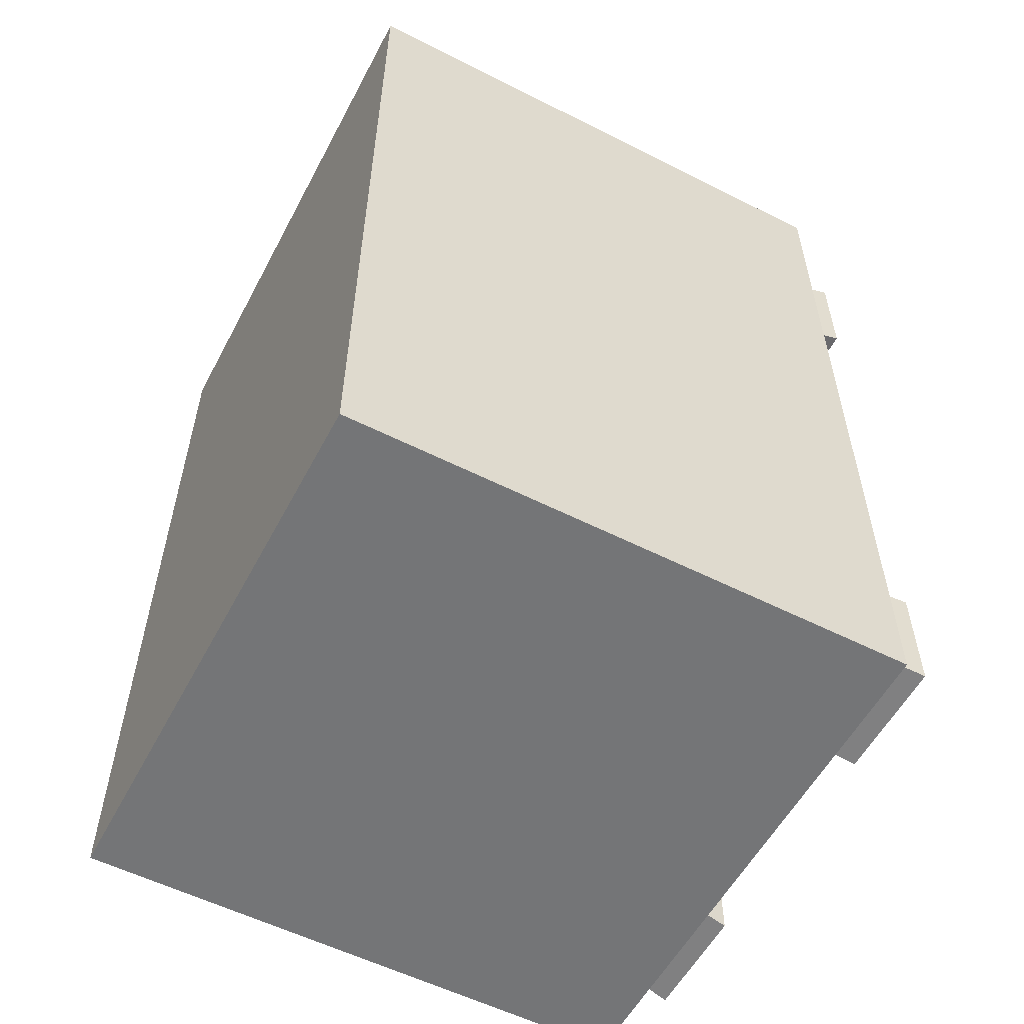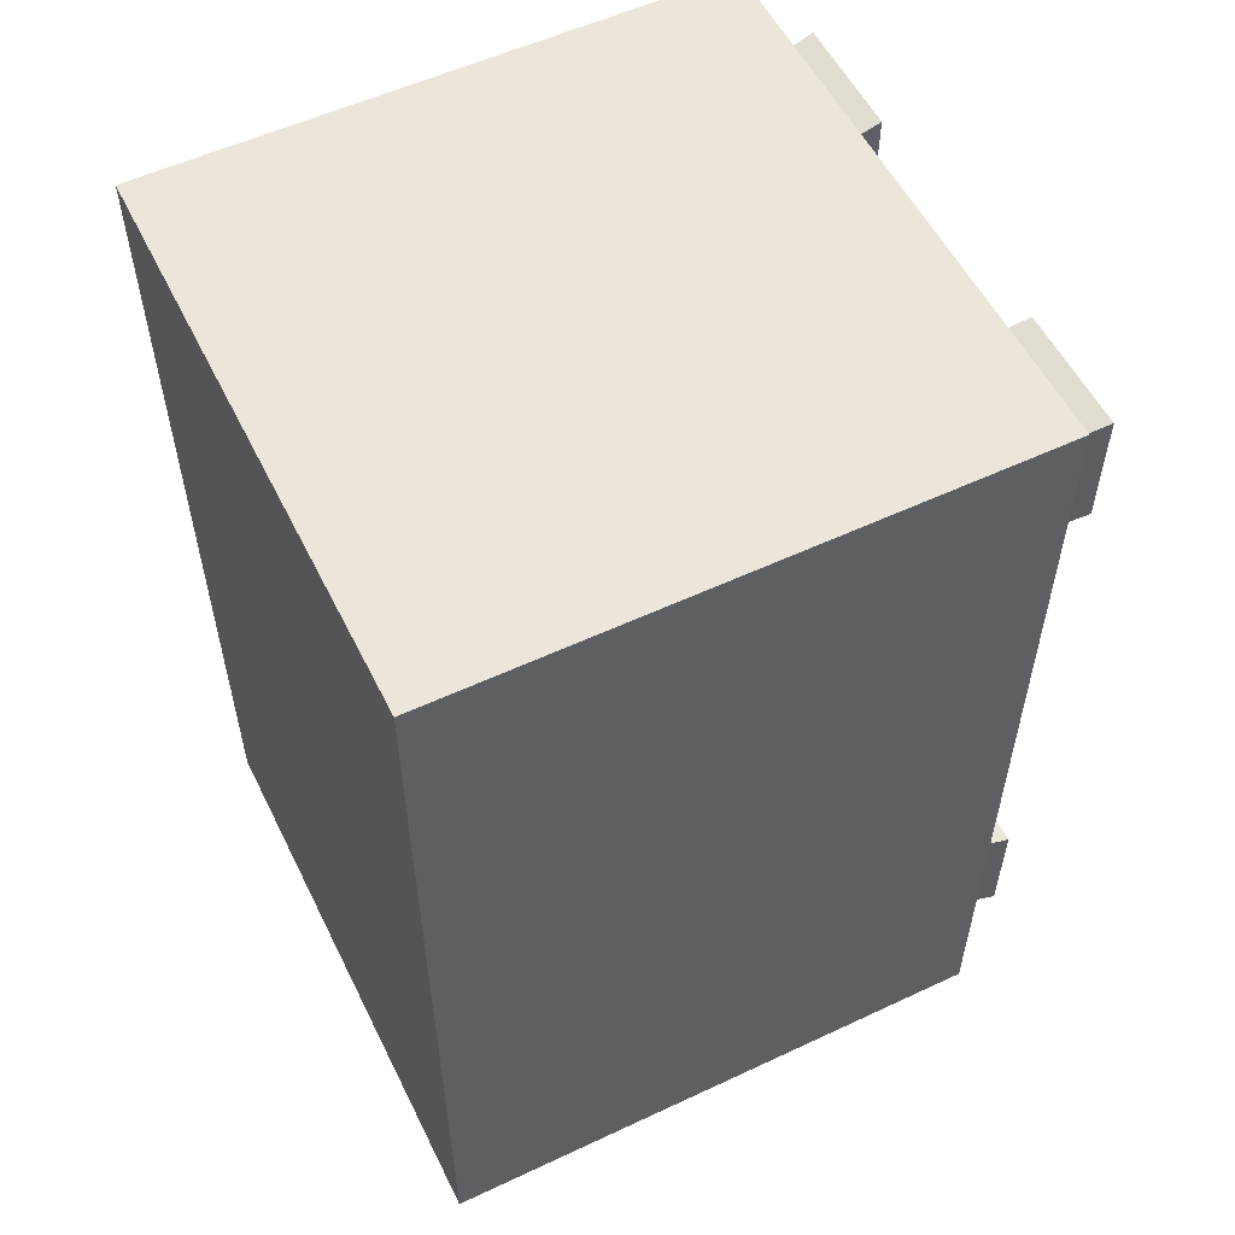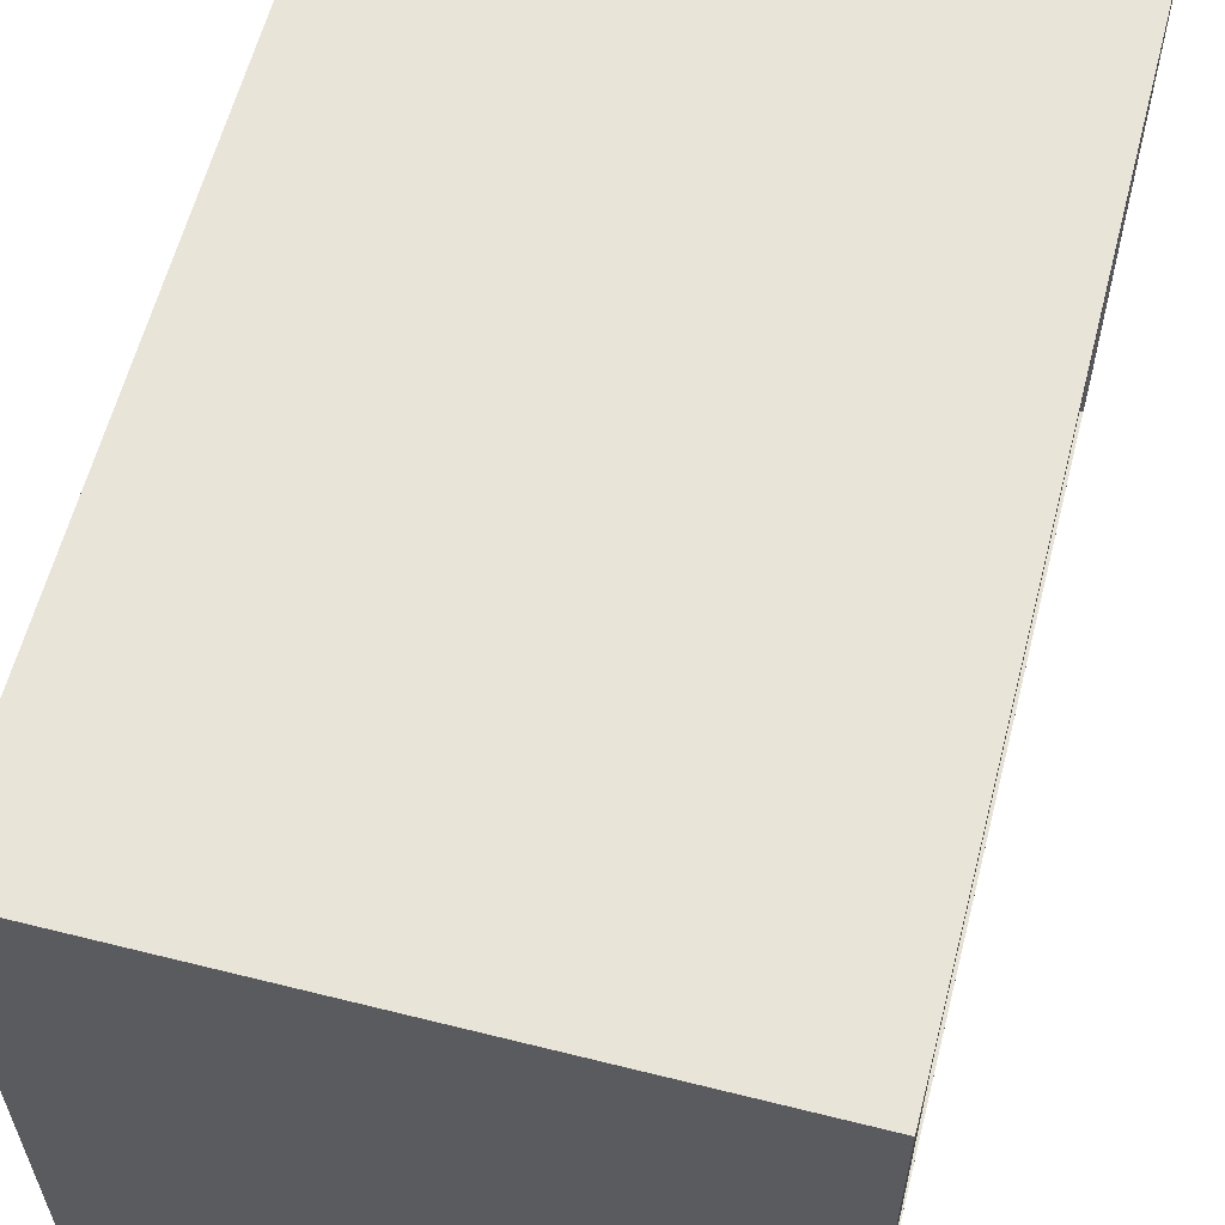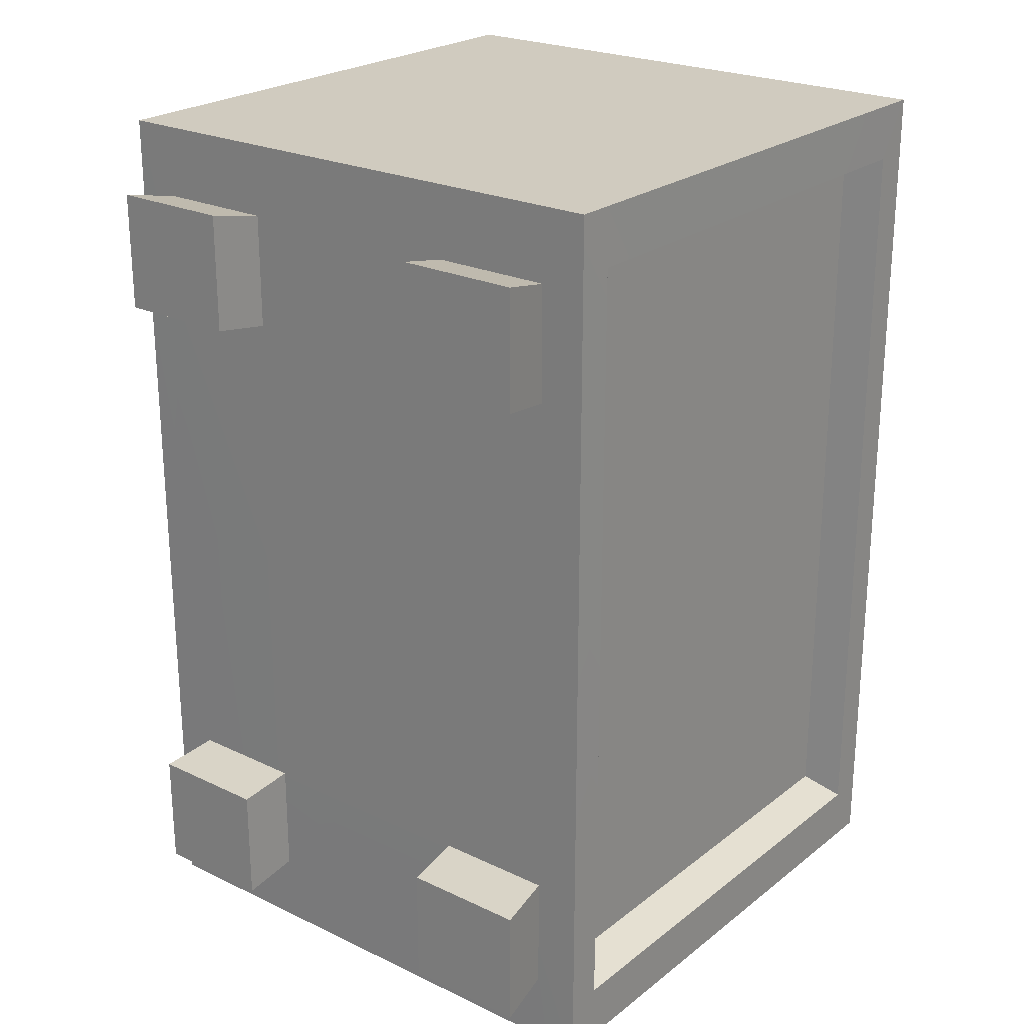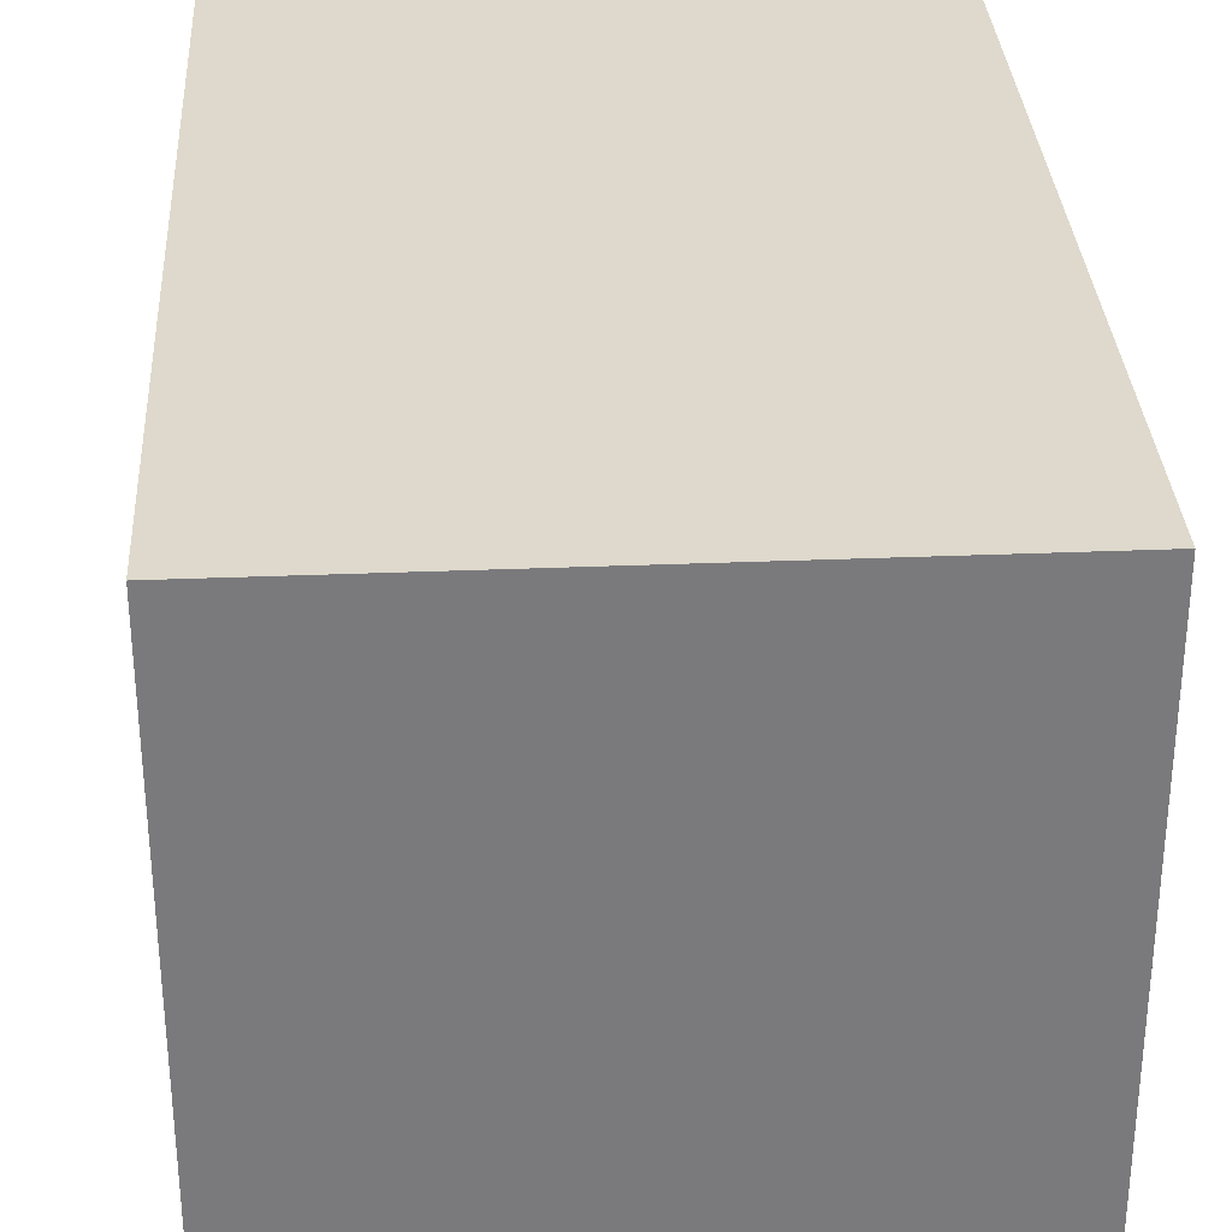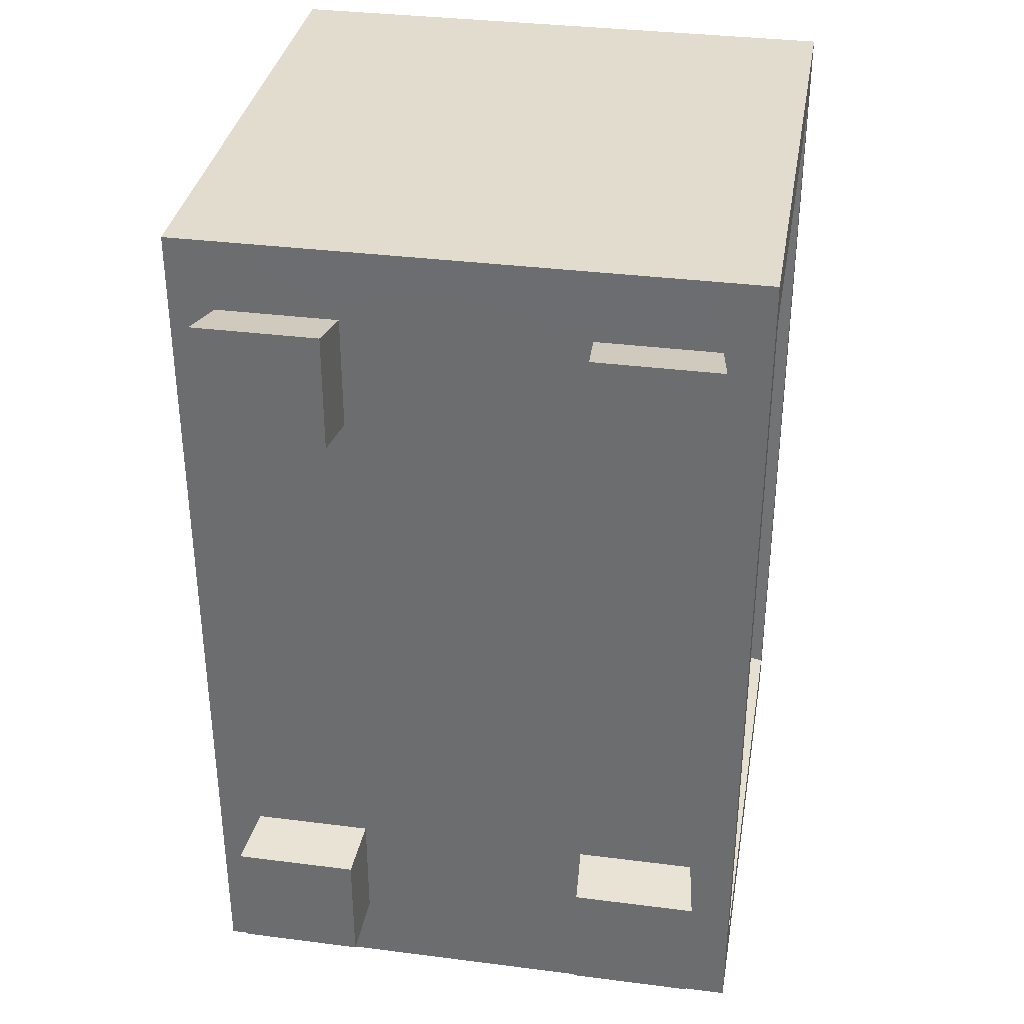
<metadata>
{"format":"obj","ext":"obj","renderer":"f3d","projection":"perspective","resolution":1024,"background":"white","views":[{"elev":-56.4,"azim":-117.8,"up":"+Z"},{"elev":55.5,"azim":-116.2,"up":"+Z"},{"elev":60.2,"azim":14.4,"up":"+Y"},{"elev":23.7,"azim":38.4,"up":"+Z"},{"elev":32.1,"azim":176.7,"up":"+Y"},{"elev":34.6,"azim":9.7,"up":"+Z"}]}
</metadata>
<code>
o Radio
g Radio
v 231.4 56.56 -44.72
v 231.4 56.19 -44.72
v 231.3 56.19 -44.72
v 231.1 56.19 -44.72
v 231 56.19 -44.72
v 231 56.56 -44.72
v 231.2 56.19 -44.72
v 231.1 56.19 -44.72
v 231 56.56 -44.72
v 231 56.56 -45.3
v 231 56.19 -45.3
v 231.1 56.19 -45.3
v 231.3 56.19 -45.3
v 231.4 56.19 -45.3
v 231.4 56.56 -45.3
v 231.2 56.19 -45.3
v 231.3 56.19 -45.3
v 231.4 56.56 -45.3
v 231.4 56.19 -45.3
v 231.4 56.19 -45.25
v 231.4 56.19 -45.18
v 231 56.19 -45.18
v 231 56.19 -45.25
v 231 56.19 -45.3
v 231.3 56.19 -44.76
v 231.3 56.19 -44.84
v 231.2 56.19 -44.76
v 231.3 56.19 -45.18
v 231.3 56.19 -45.25
v 231.2 56.19 -45.25
v 231.4 56.56 -44.72
v 231.3 56.19 -44.72
v 231.2 56.19 -44.72
v 231.4 56.56 -44.72
v 231 56.19 -44.72
v 231 56.19 -45.3
v 231 56.56 -44.72
v 231 56.56 -45.3
v 231 56.56 -45.3
v 231.1 56.19 -45.3
v 231.2 56.19 -45.3
v 231 56.56 -45.3
v 231.4 56.56 -44.72
v 231 56.56 -44.72
v 231.4 56.56 -45.3
v 231 56.56 -45.3
v 231.4 56.19 -45.3
v 231.3 56.19 -45.3
v 231.4 56.19 -45.25
v 231.3 56.19 -45.25
v 231.2 56.19 -45.3
v 231.3 56.19 -45.25
v 231.3 56.19 -45.3
v 231.2 56.19 -45.25
v 231.2 56.19 -45.25
v 231.2 56.19 -45.3
v 231.1 56.19 -45.25
v 231.1 56.19 -45.3
v 231.1 56.19 -45.25
v 231.1 56.19 -45.3
v 231 56.19 -45.25
v 231 56.19 -45.3
v 231.4 56.19 -45.3
v 231.4 56.19 -45.18
v 231.4 56.19 -45.01
v 231.4 56.19 -44.72
v 231.4 56.19 -45.01
v 231.4 56.19 -44.84
v 231.4 56.19 -44.72
v 231.4 56.19 -44.76
v 231 56.19 -45.01
v 231 56.19 -45.18
v 231 56.19 -45.3
v 231 56.19 -44.72
v 231 56.19 -45.01
v 231 56.19 -44.72
v 231 56.19 -44.84
v 231 56.19 -44.76
v 231.4 56.19 -44.72
v 231.4 56.19 -44.76
v 231.3 56.19 -44.72
v 231.3 56.19 -44.76
v 231.3 56.19 -44.72
v 231.3 56.19 -44.76
v 231.2 56.19 -44.72
v 231.2 56.19 -44.76
v 231.2 56.19 -44.72
v 231.2 56.19 -44.76
v 231.1 56.19 -44.76
v 231.1 56.19 -44.72
v 231.1 56.19 -44.76
v 231 56.19 -44.76
v 231.1 56.19 -44.72
v 231 56.19 -44.72
v 231.2 56.19 -45.25
v 231.1 56.19 -45.25
v 231.1 56.19 -45.18
v 231.1 56.19 -45.18
v 231.3 56.19 -45.18
v 231.1 56.19 -45.18
v 231.1 56.19 -45.01
v 231.3 56.19 -45.01
v 231.3 56.19 -45.01
v 231.1 56.19 -45.01
v 231.1 56.19 -44.84
v 231.3 56.19 -44.84
v 231.1 56.19 -44.84
v 231.2 56.19 -44.76
v 231.3 56.19 -44.84
v 231.1 56.19 -44.76
v 231.4 56.15 -45.18
v 231.3 56.15 -45.26
v 231.3 56.15 -45.18
v 231.4 56.15 -45.26
v 231.4 56.19 -44.84
v 231.3 56.19 -45.01
v 231.3 56.19 -44.84
v 231.4 56.19 -45.01
v 231.4 56.19 -45.01
v 231.3 56.19 -45.18
v 231.3 56.19 -45.01
v 231.4 56.19 -45.18
v 231.4 56.15 -44.75
v 231.3 56.15 -44.83
v 231.3 56.15 -44.75
v 231.4 56.15 -44.83
v 231.1 56.15 -45.18
v 231 56.15 -45.26
v 231 56.15 -45.18
v 231.1 56.15 -45.26
v 231.1 56.19 -44.84
v 231 56.19 -45.01
v 231 56.19 -44.84
v 231.1 56.19 -45.01
v 231.1 56.19 -45.01
v 231 56.19 -45.18
v 231 56.19 -45.01
v 231.1 56.19 -45.18
v 231.1 56.15 -44.75
v 231 56.15 -44.83
v 231 56.15 -44.75
v 231.1 56.15 -44.83
v 231.3 56.19 -45.25
v 231.3 56.19 -45.18
v 231.3 56.15 -45.26
v 231.3 56.15 -45.18
v 231.3 56.19 -45.18
v 231.4 56.19 -45.18
v 231.3 56.15 -45.18
v 231.4 56.15 -45.18
v 231.4 56.19 -45.18
v 231.4 56.19 -45.25
v 231.4 56.15 -45.18
v 231.4 56.15 -45.26
v 231.4 56.19 -45.25
v 231.3 56.19 -45.25
v 231.4 56.15 -45.26
v 231.3 56.15 -45.26
v 231 56.19 -45.25
v 231 56.19 -45.18
v 231 56.15 -45.26
v 231 56.15 -45.18
v 231 56.19 -45.18
v 231.1 56.19 -45.18
v 231 56.15 -45.18
v 231.1 56.15 -45.18
v 231.1 56.19 -45.18
v 231.1 56.19 -45.25
v 231.1 56.15 -45.18
v 231.1 56.15 -45.26
v 231.1 56.19 -45.25
v 231 56.19 -45.25
v 231.1 56.15 -45.26
v 231 56.15 -45.26
v 231 56.19 -44.84
v 231 56.19 -44.76
v 231 56.15 -44.83
v 231 56.15 -44.75
v 231 56.19 -44.76
v 231.1 56.19 -44.76
v 231 56.15 -44.75
v 231.1 56.15 -44.75
v 231.1 56.19 -44.76
v 231.1 56.19 -44.84
v 231.1 56.15 -44.75
v 231.1 56.15 -44.83
v 231.1 56.19 -44.84
v 231 56.19 -44.84
v 231.1 56.15 -44.83
v 231 56.15 -44.83
v 231.3 56.19 -44.84
v 231.3 56.19 -44.76
v 231.3 56.15 -44.83
v 231.3 56.15 -44.75
v 231.3 56.19 -44.76
v 231.4 56.19 -44.76
v 231.3 56.15 -44.75
v 231.4 56.15 -44.75
v 231.4 56.19 -44.76
v 231.4 56.19 -44.84
v 231.4 56.15 -44.75
v 231.4 56.15 -44.83
v 231.4 56.19 -44.84
v 231.3 56.19 -44.84
v 231.4 56.15 -44.83
v 231.3 56.15 -44.83
v 231.4 56.19 -45.3
v 231.4 56.19 -44.72
v 231.4 56.21 -45.26
v 231.4 56.21 -44.75
v 231.4 56.56 -45.3
v 231.4 56.19 -45.3
v 231.4 56.53 -45.26
v 231.4 56.21 -45.26
v 231.4 56.19 -44.72
v 231.4 56.56 -44.72
v 231.4 56.21 -44.75
v 231.4 56.53 -44.75
v 231.4 56.56 -44.72
v 231.4 56.56 -45.3
v 231.4 56.53 -44.75
v 231.4 56.53 -45.26
v 231.4 56.21 -45.26
v 231.4 56.21 -44.75
v 231.4 56.22 -45.25
v 231.4 56.22 -44.76
v 231.4 56.53 -45.26
v 231.4 56.21 -45.26
v 231.4 56.53 -45.25
v 231.4 56.22 -45.25
v 231.4 56.21 -44.75
v 231.4 56.53 -44.75
v 231.4 56.22 -44.76
v 231.4 56.53 -44.76
v 231.4 56.53 -44.75
v 231.4 56.53 -45.26
v 231.4 56.53 -44.76
v 231.4 56.53 -45.25
v 231.4 56.22 -45.25
v 231.4 56.22 -44.76
v 231.4 56.53 -45.25
v 231.4 56.53 -44.76
g Radio_0
f 34 9 8 7
f 42 18 17 16
f 98 30 29 28
f 37 38 36 35
f 45 46 44 43
f 49 50 48 47
f 54 51 53 52
f 57 58 56 55
f 61 62 60 59
f 66 65 64 63
f 69 70 68 67
f 74 73 72 71
f 77 78 76 75
f 81 82 80 79
f 85 86 84 83
f 90 89 88 87
f 93 94 92 91
f 102 101 100 99
f 106 105 104 103
f 110 107 109 108
f 114 111 113 112
f 118 115 117 116
f 122 119 121 120
f 126 123 125 124
f 130 127 129 128
f 134 131 133 132
f 138 135 137 136
f 142 139 141 140
f 145 146 144 143
f 149 150 148 147
f 153 154 152 151
f 157 158 156 155
f 161 162 160 159
f 165 166 164 163
f 169 170 168 167
f 173 174 172 171
f 177 178 176 175
f 181 182 180 179
f 185 186 184 183
f 189 190 188 187
f 193 194 192 191
f 197 198 196 195
f 201 202 200 199
f 205 206 204 203
f 209 210 208 207
f 213 214 212 211
f 217 218 216 215
f 221 222 220 219
f 225 226 224 223
f 229 230 228 227
f 233 234 232 231
f 237 238 236 235
g Radio_1
f 241 242 240 239
g Radio_2
f 3 2 1
f 6 5 4
f 12 11 10
f 15 14 13
f 21 20 19
f 24 23 22
f 27 26 25
f 33 32 31
f 41 40 39
f 97 96 95

</code>
